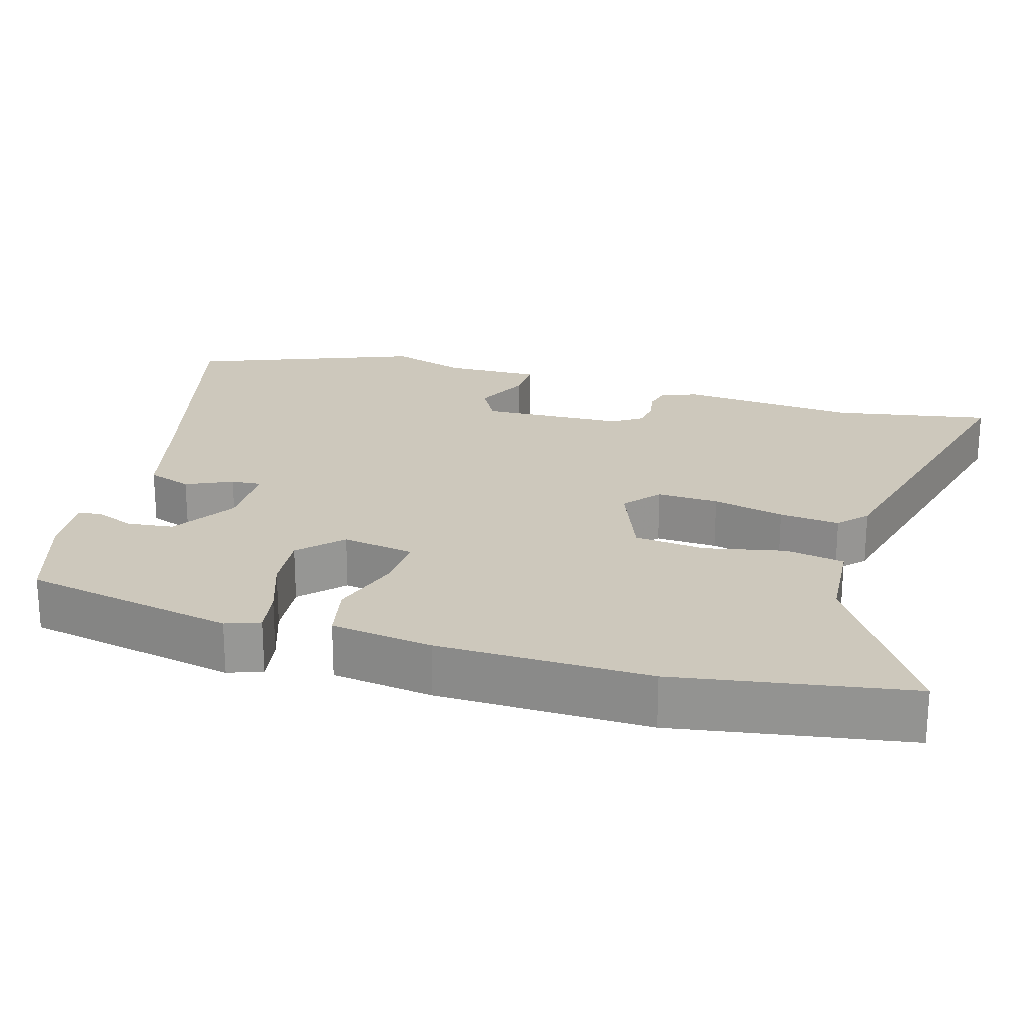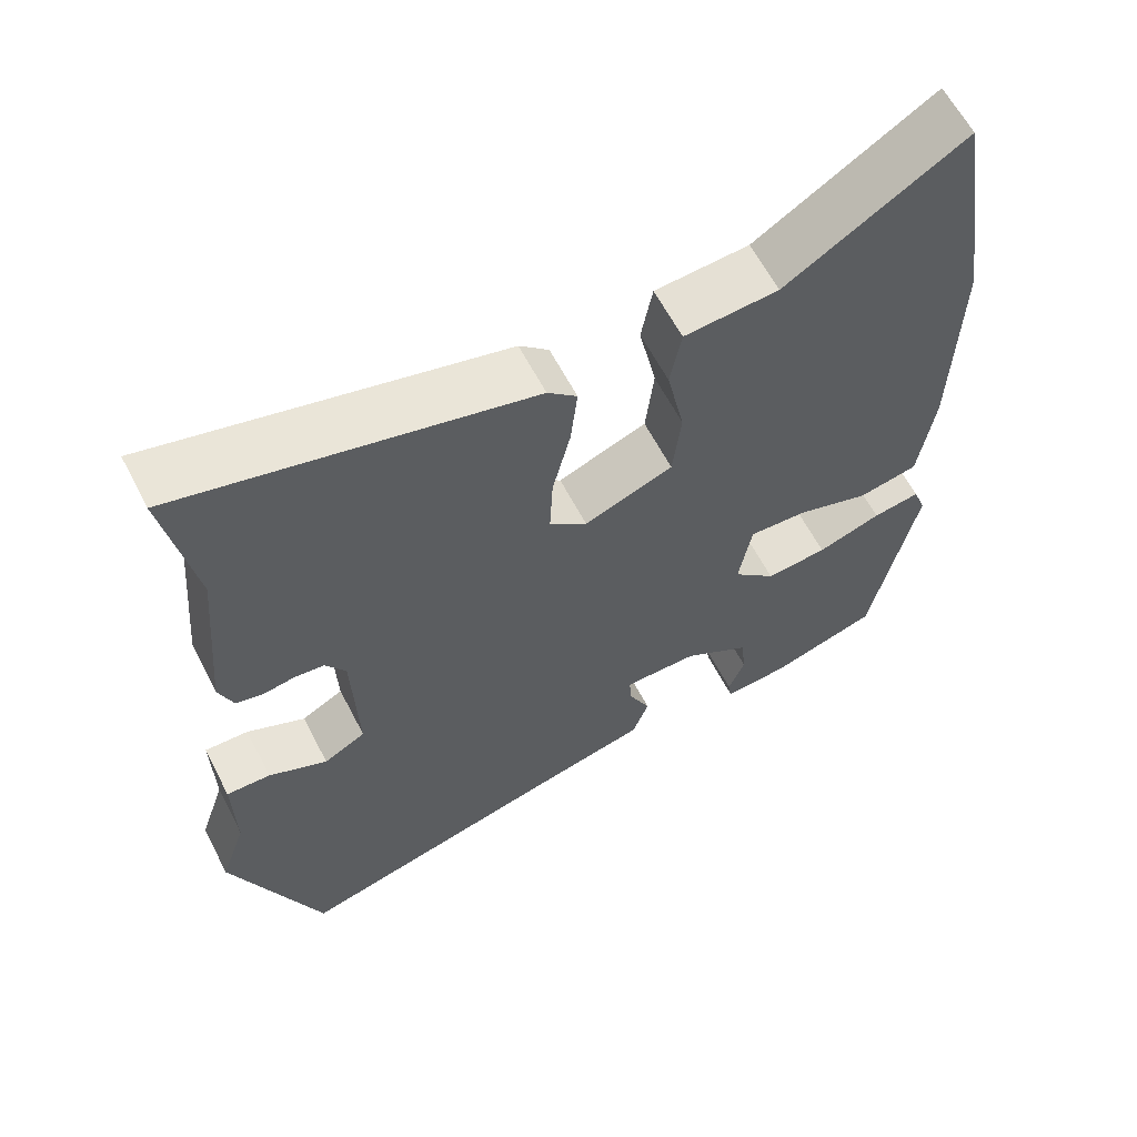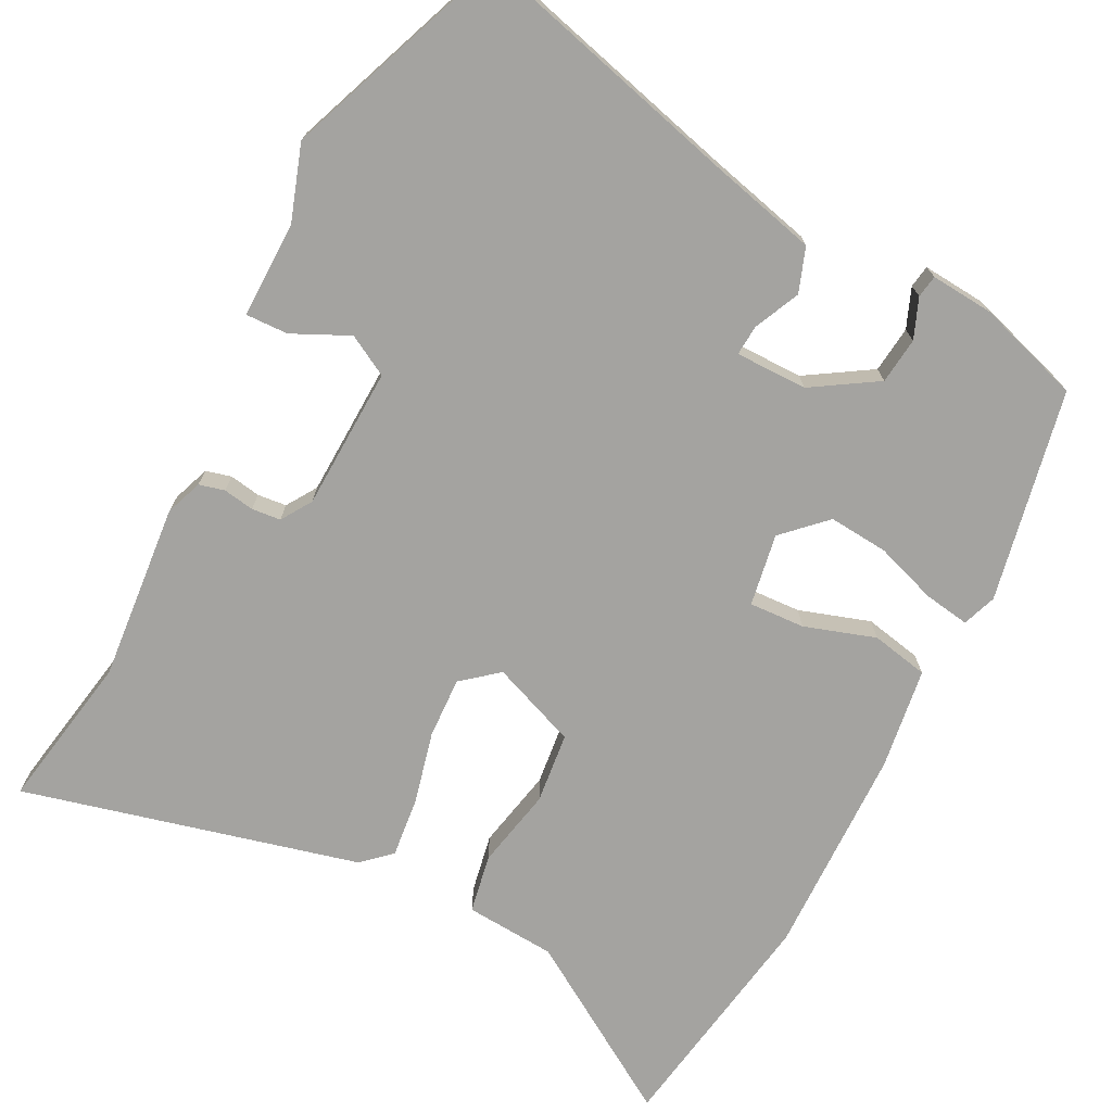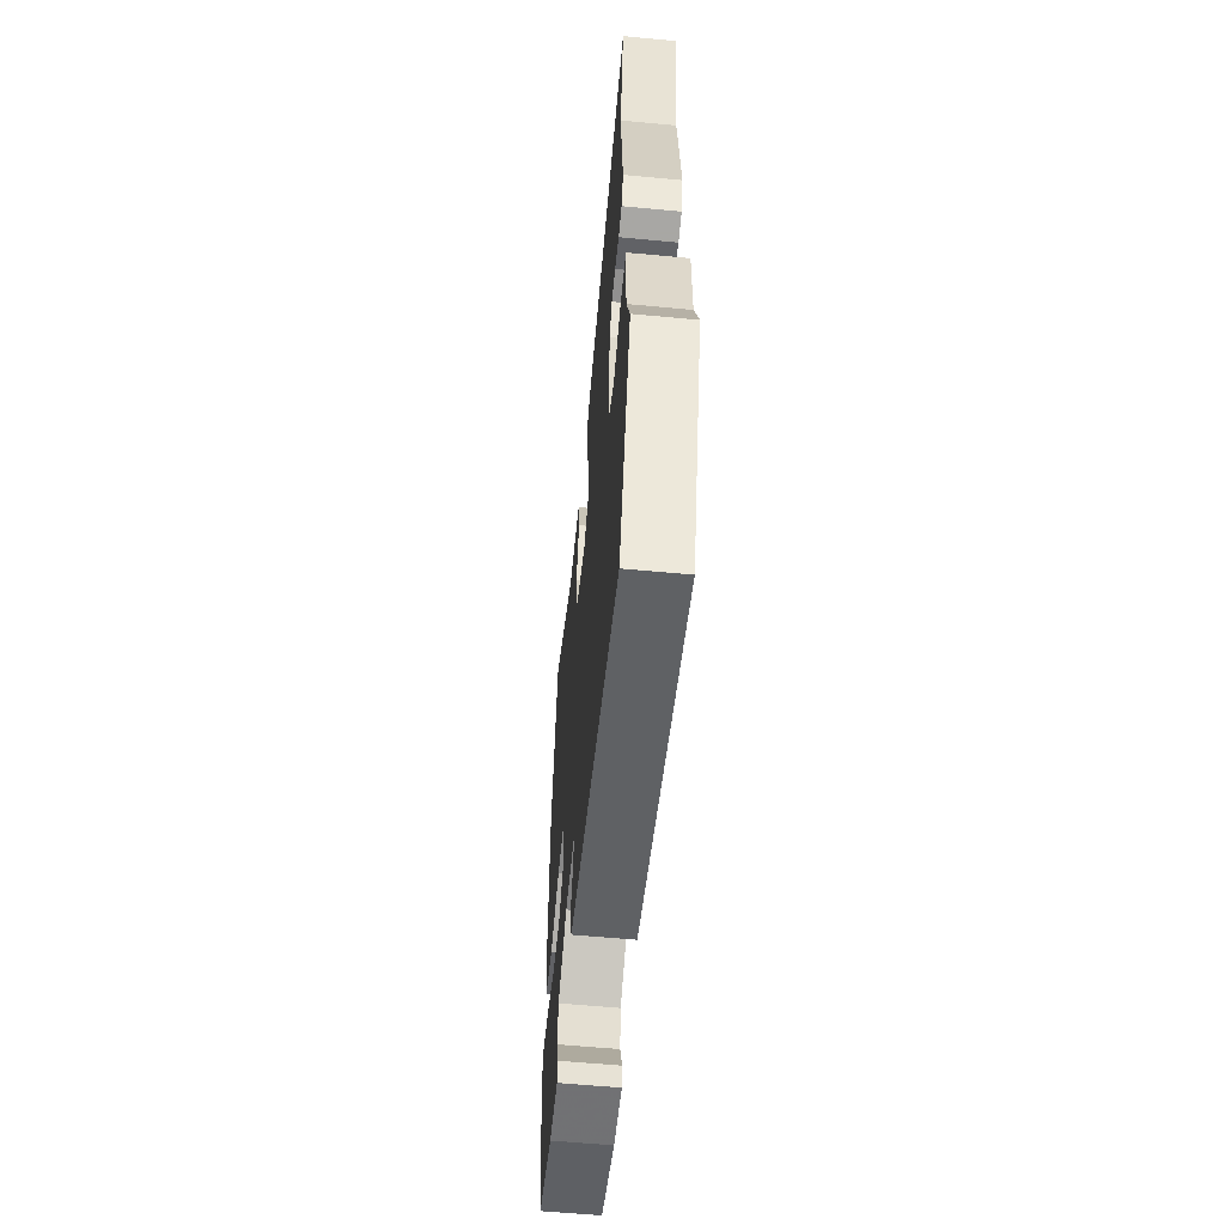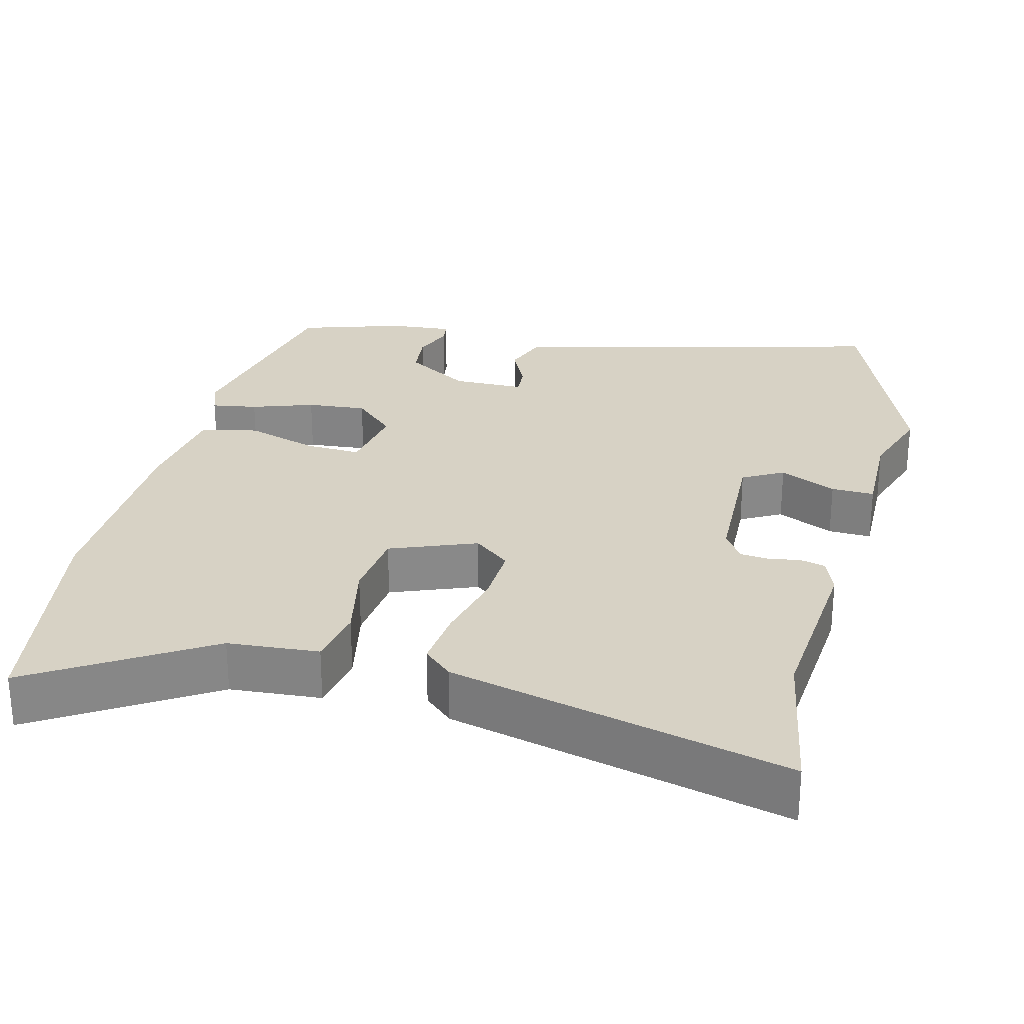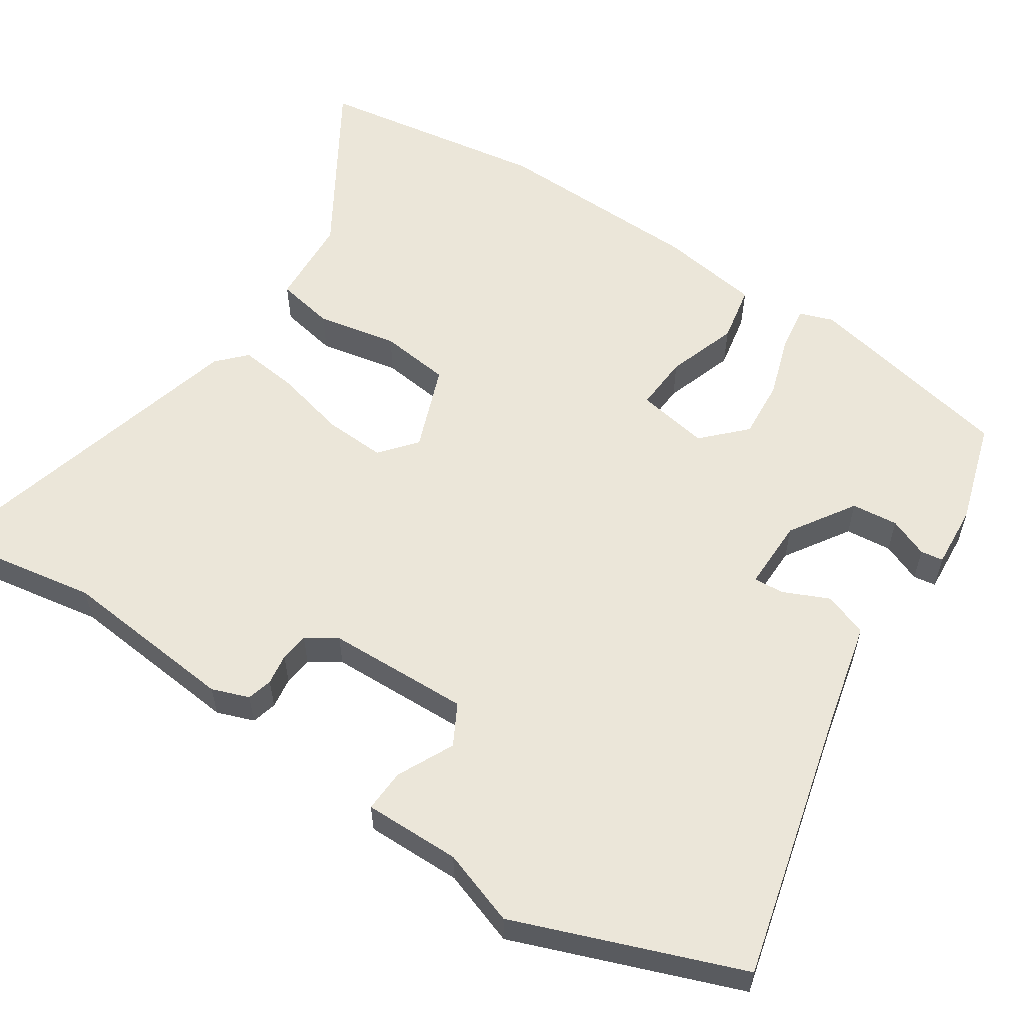
<metadata>
{"format":"obj","ext":"obj","renderer":"f3d","projection":"perspective","resolution":1024,"background":"white","views":[{"elev":22.2,"azim":-73.8,"up":"+Y"},{"elev":62.0,"azim":152.6,"up":"+Z"},{"elev":-72.9,"azim":152.8,"up":"+Y"},{"elev":-60.0,"azim":84.5,"up":"+Z"},{"elev":27.2,"azim":14.0,"up":"+Y"},{"elev":57.4,"azim":123.9,"up":"+Y"}]}
</metadata>
<code>
v -0.521 0.07 0.372
v -0.469 0.07 0.693
v -0.233 0.07 0.545
v -0.108 0.07 0.536
v -0.093 0.07 0.455
v -0.116 0.07 0.344
v -0.105 0.07 0.246
v 0.013 0.07 0.2
v 0.063 0.07 0.241
v 0.059 0.07 0.326
v 0.035 0.07 0.425
v 0.026 0.07 0.508
v 0.065 0.07 0.544
v 0.528 0.07 0.661
v 0.49 0.07 0.445
v 0.512 0.07 0.2
v 0.493 0.07 0.149
v 0.458 0.07 0.14
v 0.415 0.07 0.147
v 0.375 0.07 0.143
v 0.348 0.07 0.101
v 0.341 0.07 -0.096
v 0.397 0.07 -0.127
v 0.475 0.07 -0.09
v 0.534 0.07 -0.088
v 0.532 0.07 -0.221
v 0.567 0.07 -0.325
v 0.448 0.07 -0.634
v 0.08 0.07 -0.538
v -0.071 0.07 -0.501
v -0.093 0.07 -0.44
v -0.064 0.07 -0.377
v -0.061 0.07 -0.335
v -0.16 0.07 -0.335
v -0.249 0.07 -0.391
v -0.256 0.07 -0.455
v -0.234 0.07 -0.51
v -0.239 0.07 -0.541
v -0.326 0.07 -0.534
v -0.469 0.07 -0.489
v -0.528 0.07 -0.196
v -0.511 0.07 -0.149
v -0.448 0.07 -0.159
v -0.363 0.07 -0.188
v -0.281 0.07 -0.195
v -0.224 0.07 -0.14
v -0.241 0.07 -0.04
v -0.318 0.07 -0.044
v -0.416 0.07 -0.076
v -0.495 0.07 -0.06
v -0.515 0.07 0.08
v -0.521 0 0.372
v -0.469 0 0.693
v -0.233 0 0.545
v -0.108 0 0.536
v -0.093 0 0.455
v -0.116 0 0.344
v -0.105 0 0.246
v 0.013 0 0.2
v 0.063 0 0.241
v 0.059 0 0.326
v 0.035 0 0.425
v 0.026 0 0.508
v 0.065 0 0.544
v 0.528 0 0.661
v 0.49 0 0.445
v 0.512 0 0.2
v 0.493 0 0.149
v 0.458 0 0.14
v 0.415 0 0.147
v 0.375 0 0.143
v 0.348 0 0.101
v 0.341 0 -0.096
v 0.397 0 -0.127
v 0.475 0 -0.09
v 0.534 0 -0.088
v 0.532 0 -0.221
v 0.567 0 -0.325
v 0.448 0 -0.634
v 0.08 0 -0.538
v -0.071 0 -0.501
v -0.093 0 -0.44
v -0.064 0 -0.377
v -0.061 0 -0.335
v -0.16 0 -0.335
v -0.249 0 -0.391
v -0.256 0 -0.455
v -0.234 0 -0.51
v -0.239 0 -0.541
v -0.326 0 -0.534
v -0.469 0 -0.489
v -0.528 0 -0.196
v -0.511 0 -0.149
v -0.448 0 -0.159
v -0.363 0 -0.188
v -0.281 0 -0.195
v -0.224 0 -0.14
v -0.241 0 -0.04
v -0.318 0 -0.044
v -0.416 0 -0.076
v -0.495 0 -0.06
v -0.515 0 0.08
f 48 49 50 51
f 47 48 51 1
f 41 42 43 44
f 41 44 45
f 40 41 45
f 39 40 45 46
f 36 37 38 39
f 35 36 39 46
f 29 30 31 32
f 29 32 33
f 26 27 28 29
f 26 29 33
f 23 24 25 26
f 22 23 26 33
f 21 22 33 34
f 16 17 18 19
f 15 16 19 20
f 10 11 12 13
f 9 10 13 14
f 3 4 5 6
f 3 6 7
f 47 1 2 3
f 46 47 3 7
f 9 14 15 20
f 8 9 20 21
f 35 46 7 8
f 8 21 34 35
f 102 101 100 99
f 52 102 99 98
f 95 94 93 92
f 96 95 92
f 96 92 91
f 97 96 91 90
f 90 89 88 87
f 97 90 87 86
f 83 82 81 80
f 84 83 80
f 80 79 78 77
f 84 80 77
f 77 76 75 74
f 84 77 74 73
f 85 84 73 72
f 70 69 68 67
f 71 70 67 66
f 64 63 62 61
f 65 64 61 60
f 57 56 55 54
f 58 57 54
f 54 53 52 98
f 58 54 98 97
f 71 66 65 60
f 72 71 60 59
f 59 58 97 86
f 86 85 72 59
f 1 52 53 2
f 2 53 54 3
f 3 54 55 4
f 4 55 56 5
f 5 56 57 6
f 6 57 58 7
f 7 58 59 8
f 8 59 60 9
f 9 60 61 10
f 10 61 62 11
f 11 62 63 12
f 12 63 64 13
f 13 64 65 14
f 14 65 66 15
f 15 66 67 16
f 16 67 68 17
f 17 68 69 18
f 18 69 70 19
f 19 70 71 20
f 20 71 72 21
f 21 72 73 22
f 22 73 74 23
f 23 74 75 24
f 24 75 76 25
f 25 76 77 26
f 26 77 78 27
f 27 78 79 28
f 28 79 80 29
f 29 80 81 30
f 30 81 82 31
f 31 82 83 32
f 32 83 84 33
f 33 84 85 34
f 34 85 86 35
f 35 86 87 36
f 36 87 88 37
f 37 88 89 38
f 38 89 90 39
f 39 90 91 40
f 40 91 92 41
f 41 92 93 42
f 42 93 94 43
f 43 94 95 44
f 44 95 96 45
f 45 96 97 46
f 46 97 98 47
f 47 98 99 48
f 48 99 100 49
f 49 100 101 50
f 50 101 102 51
f 51 102 52 1

</code>
